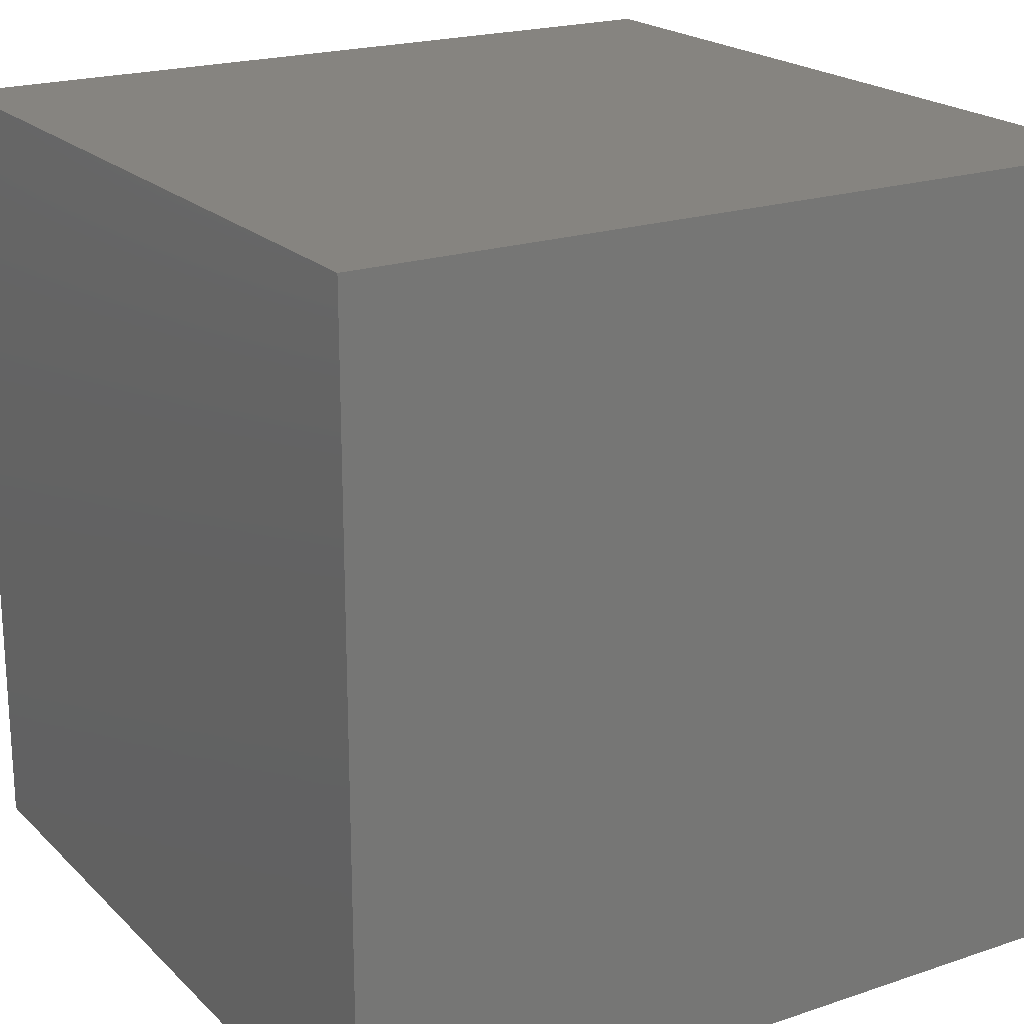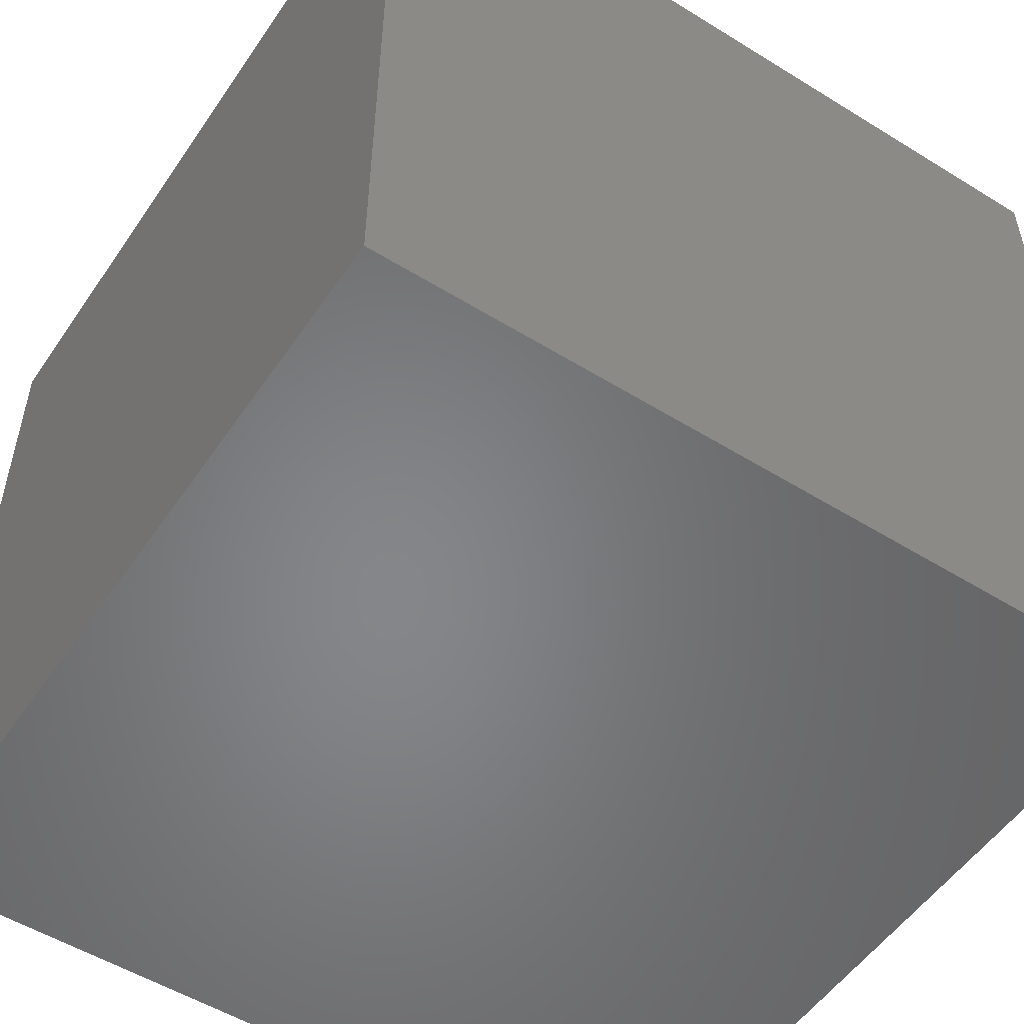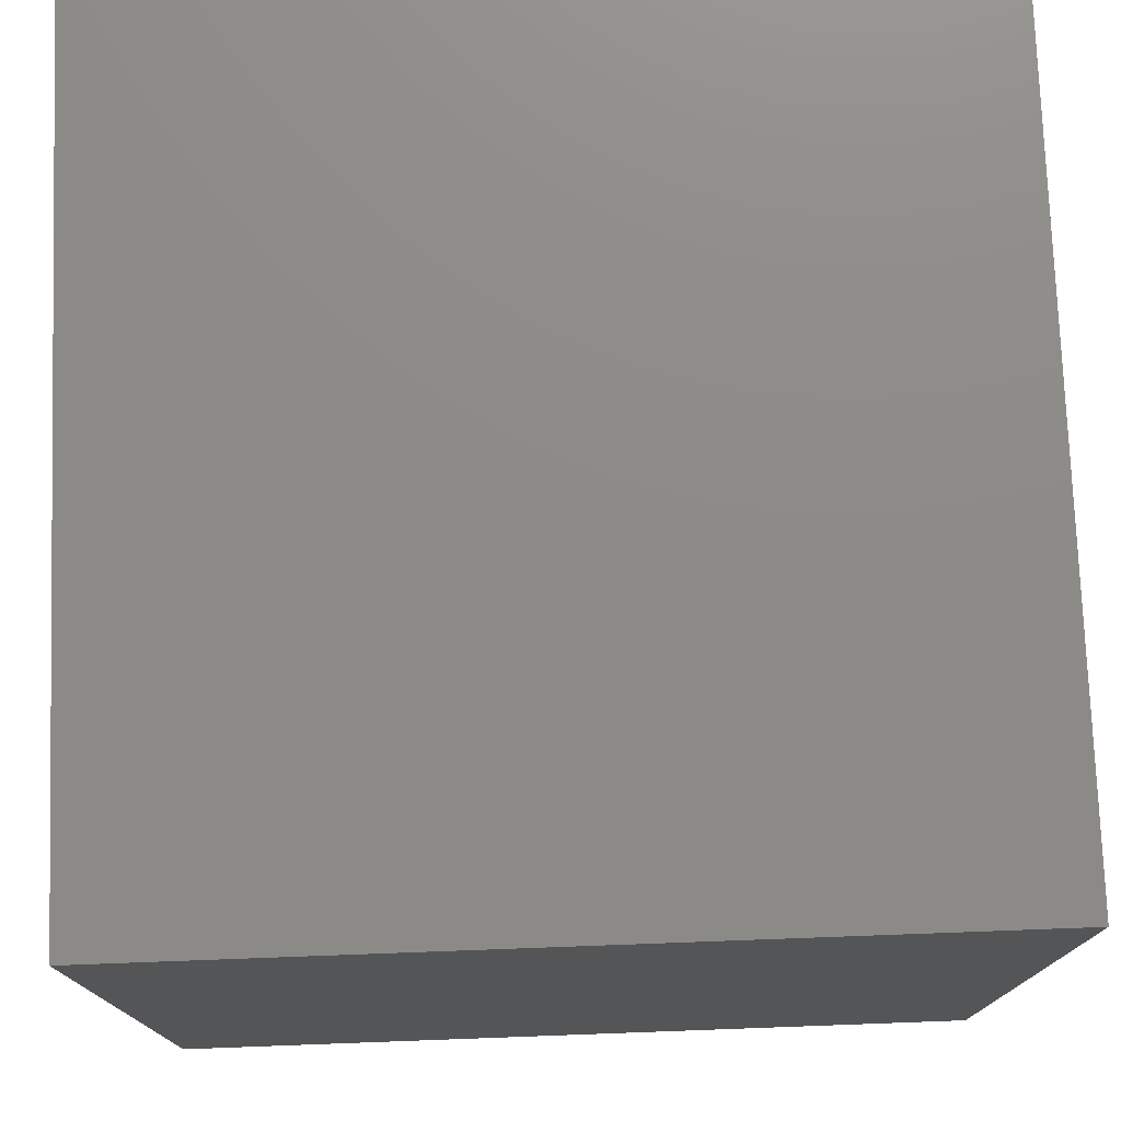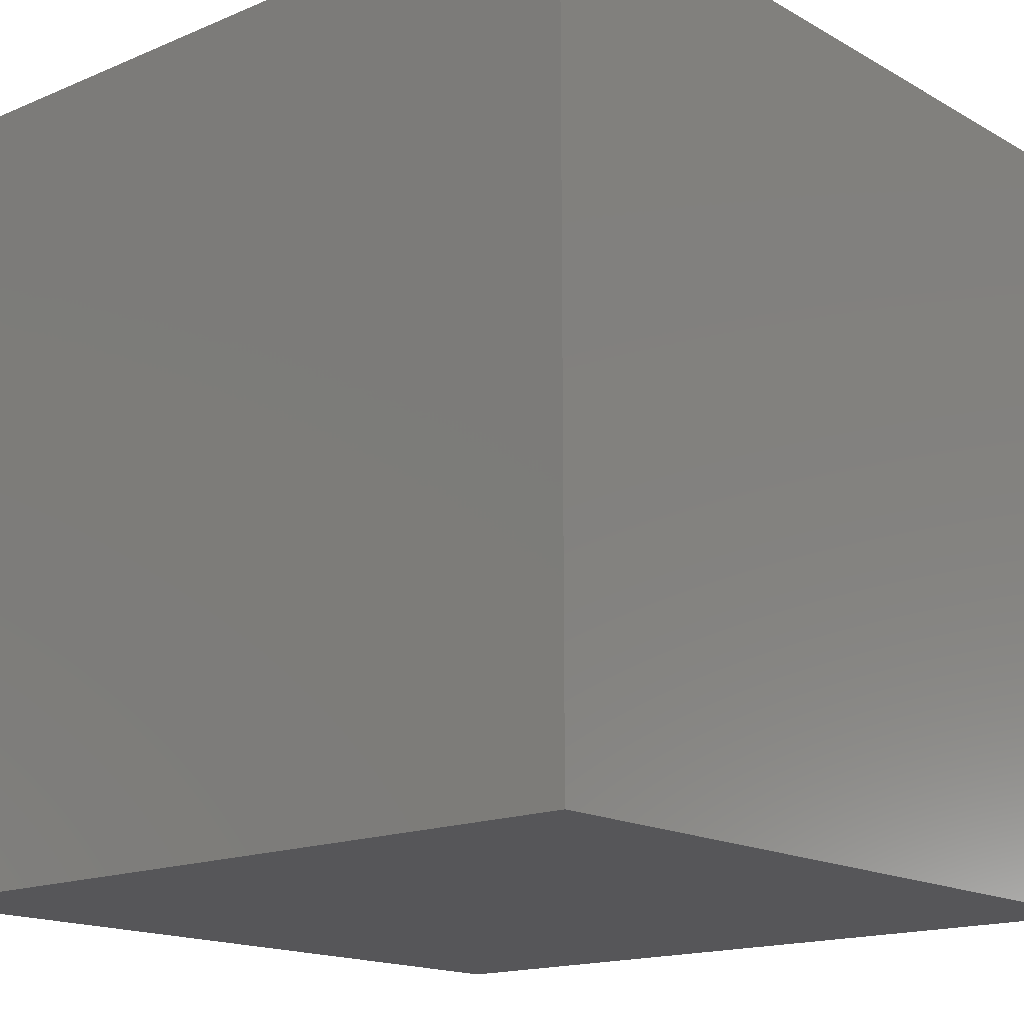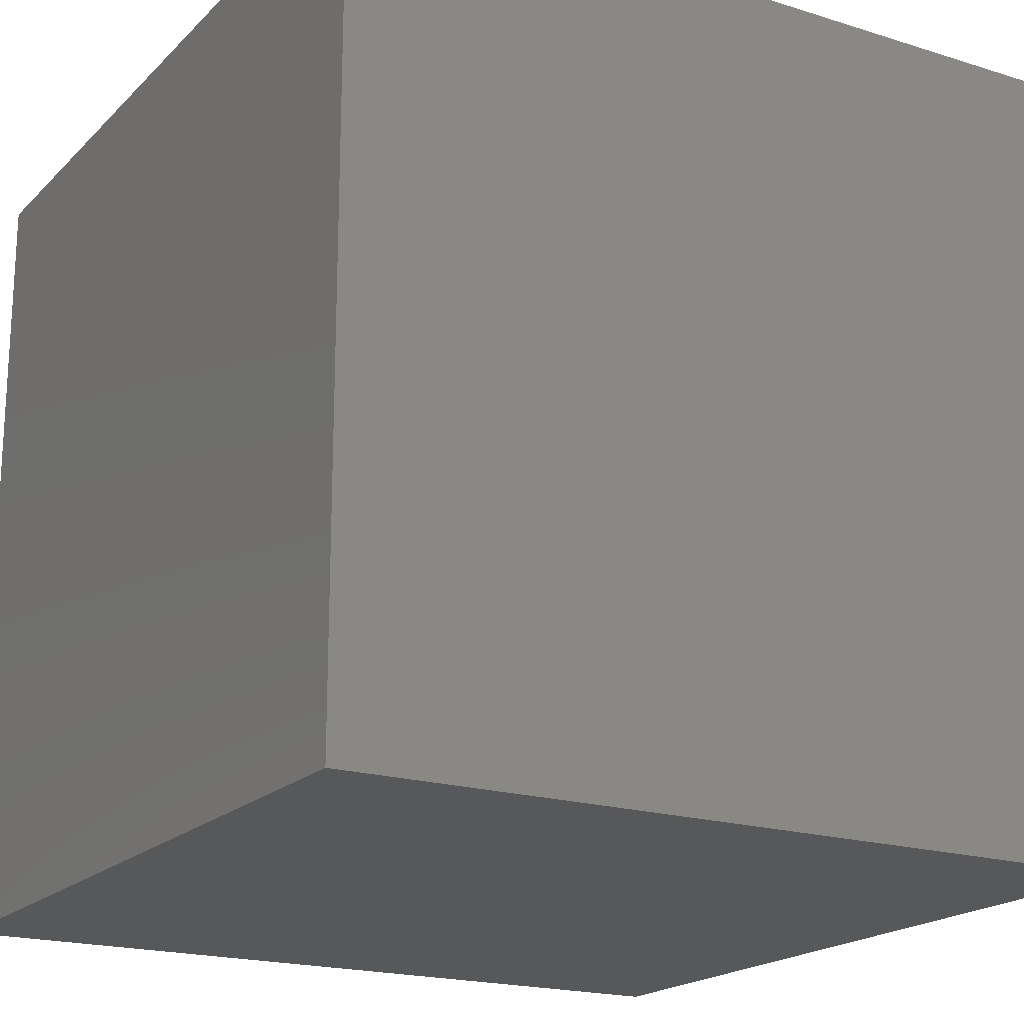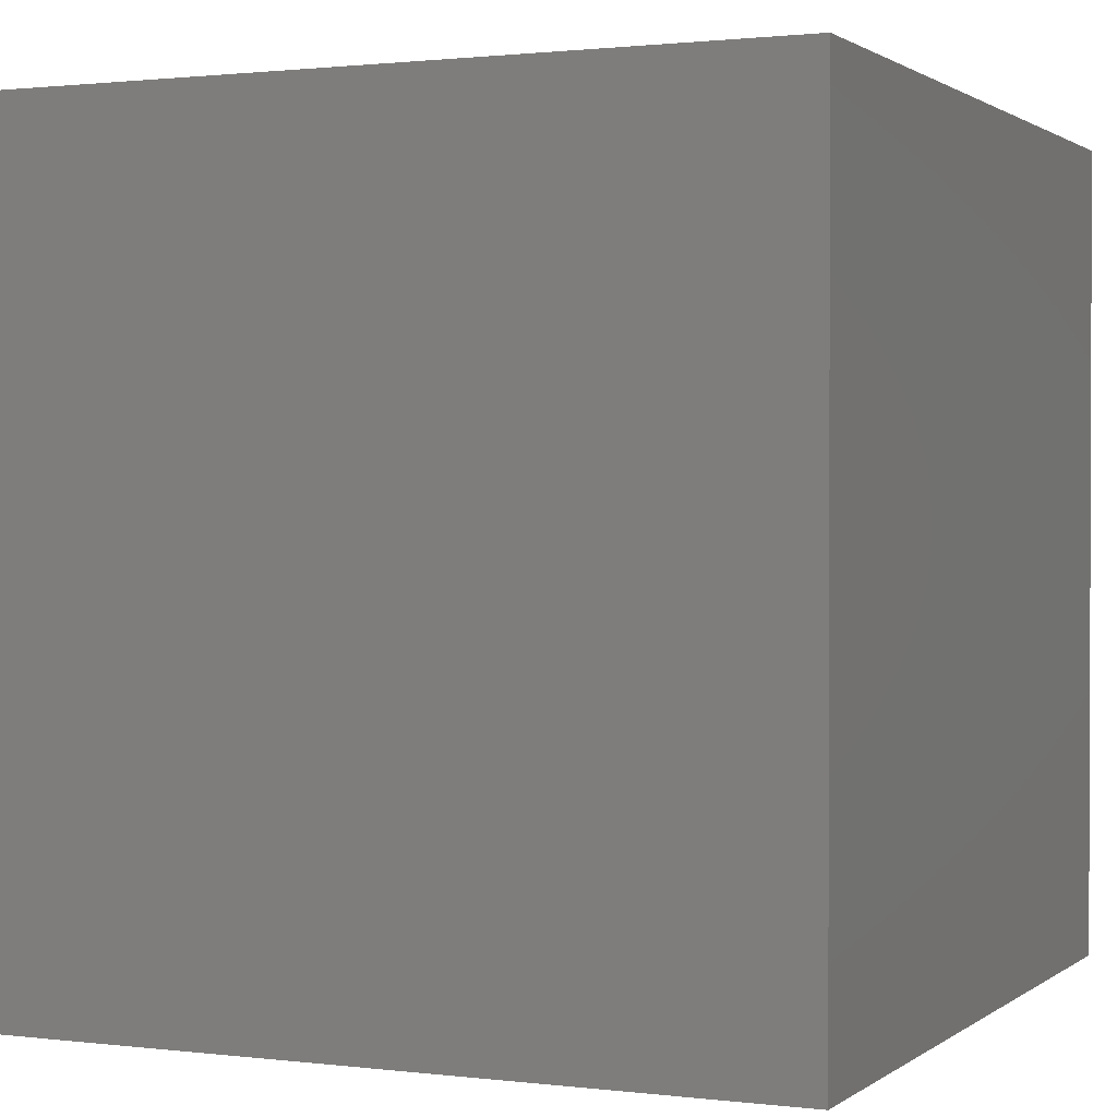
<metadata>
{"format":"stl","ext":"stl","renderer":"f3d","projection":"perspective","resolution":1024,"background":"white","views":[{"elev":20.5,"azim":58.6,"up":"+Z"},{"elev":-53.1,"azim":-33.5,"up":"+Z"},{"elev":76.0,"azim":-2.1,"up":"+Z"},{"elev":-16.2,"azim":-139.1,"up":"+Z"},{"elev":-19.4,"azim":59.6,"up":"+Y"},{"elev":1.2,"azim":-65.8,"up":"+Y"}]}
</metadata>
<code>
# stl→obj: 8 verts, 12 faces
v 4 0 -3
v 3 0 -3
v 4 -1 -3
v 3 -1 -3
v 4 -1 -4
v 3 -1 -4
v 4 0 -4
v 3 0 -4
f 1 2 3
f 3 2 4
f 5 6 7
f 7 6 8
f 4 6 3
f 3 6 5
f 2 8 4
f 4 8 6
f 1 7 2
f 2 7 8
f 3 5 1
f 1 5 7

</code>
